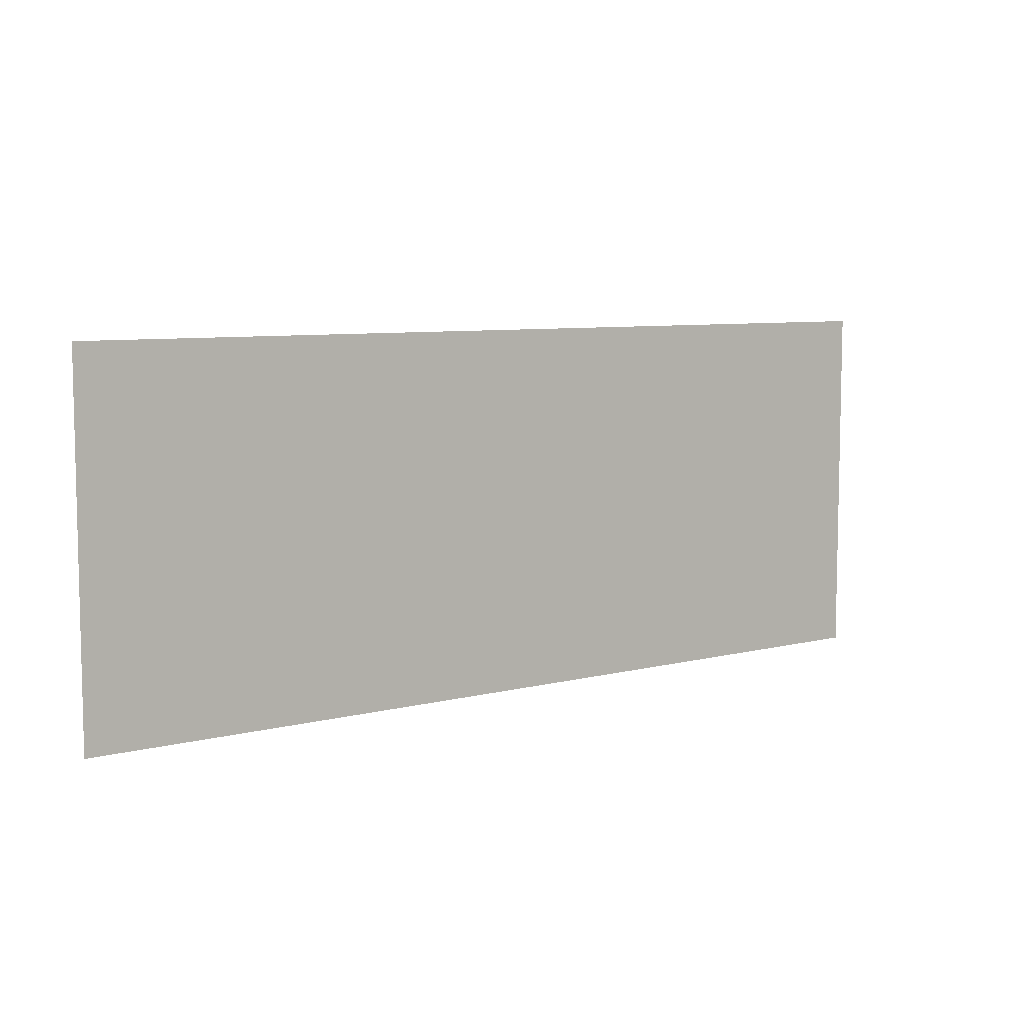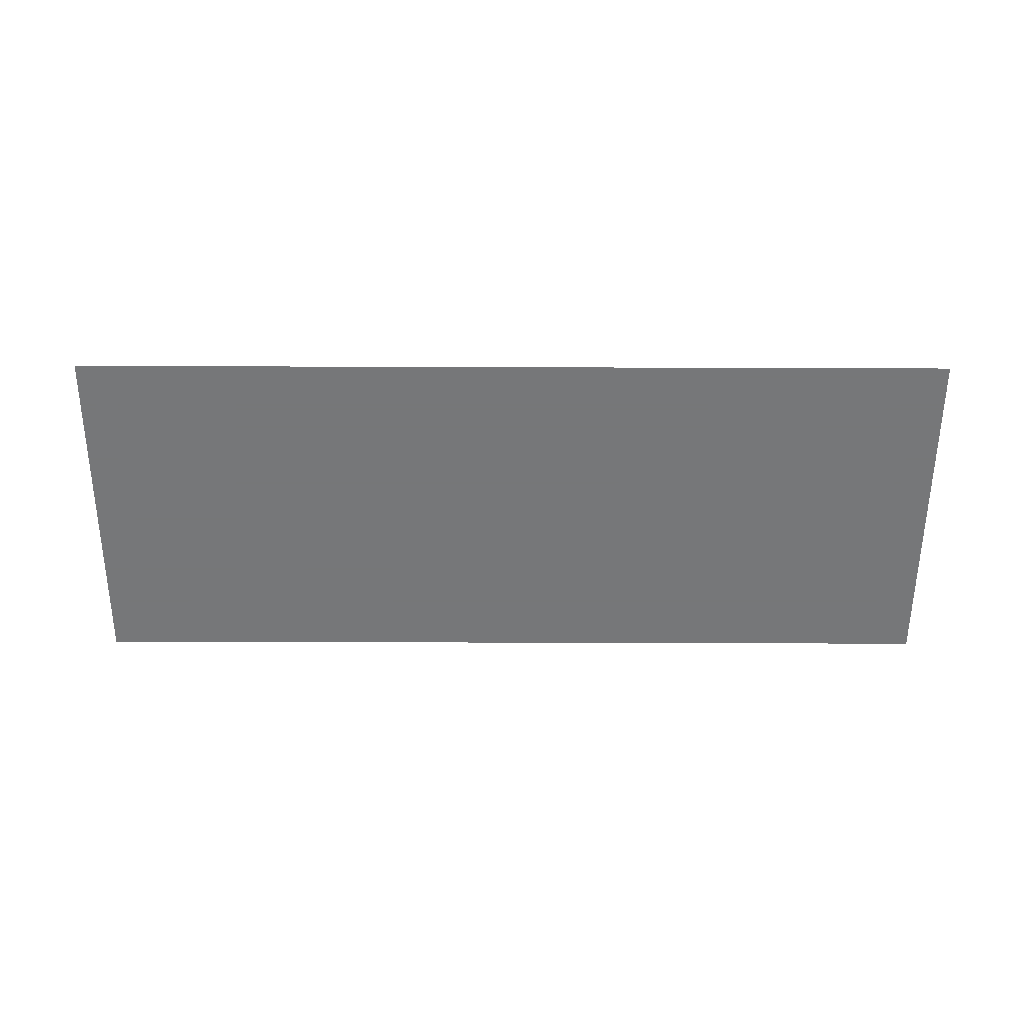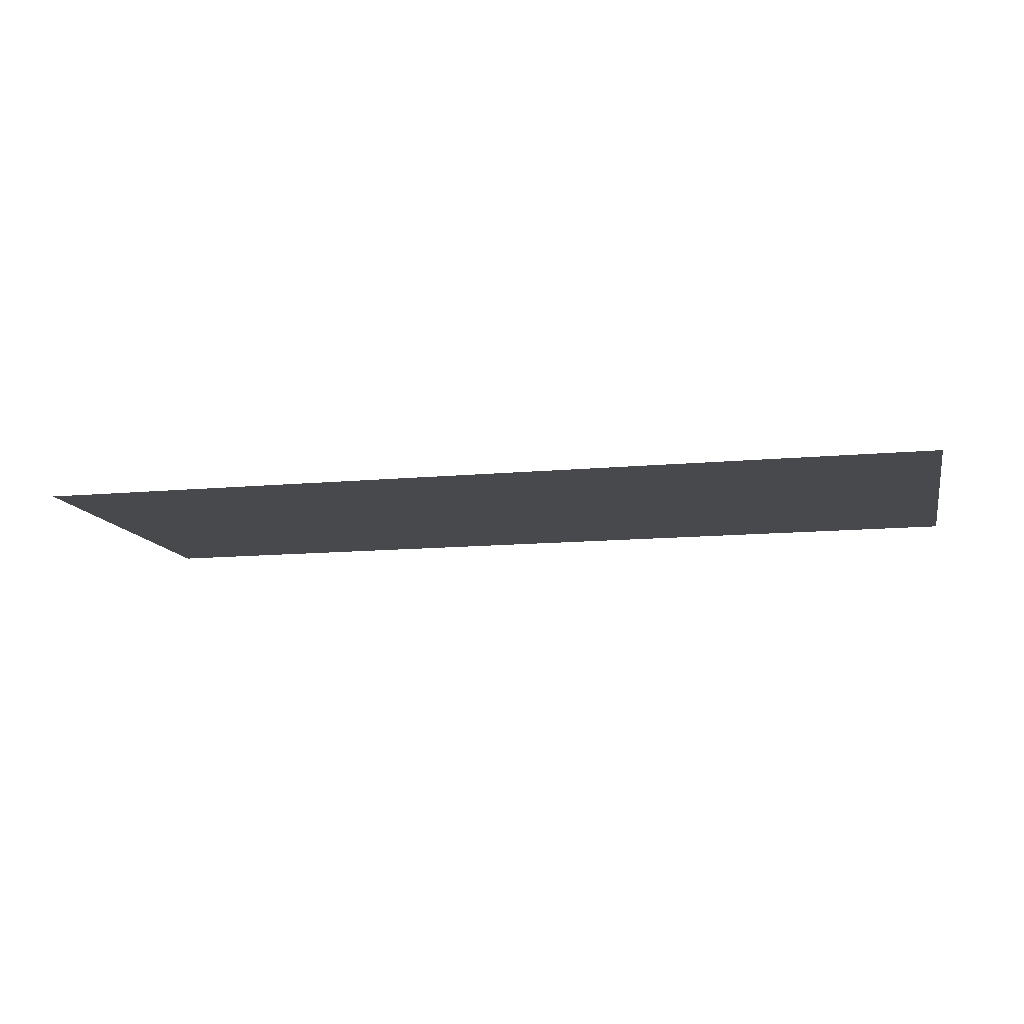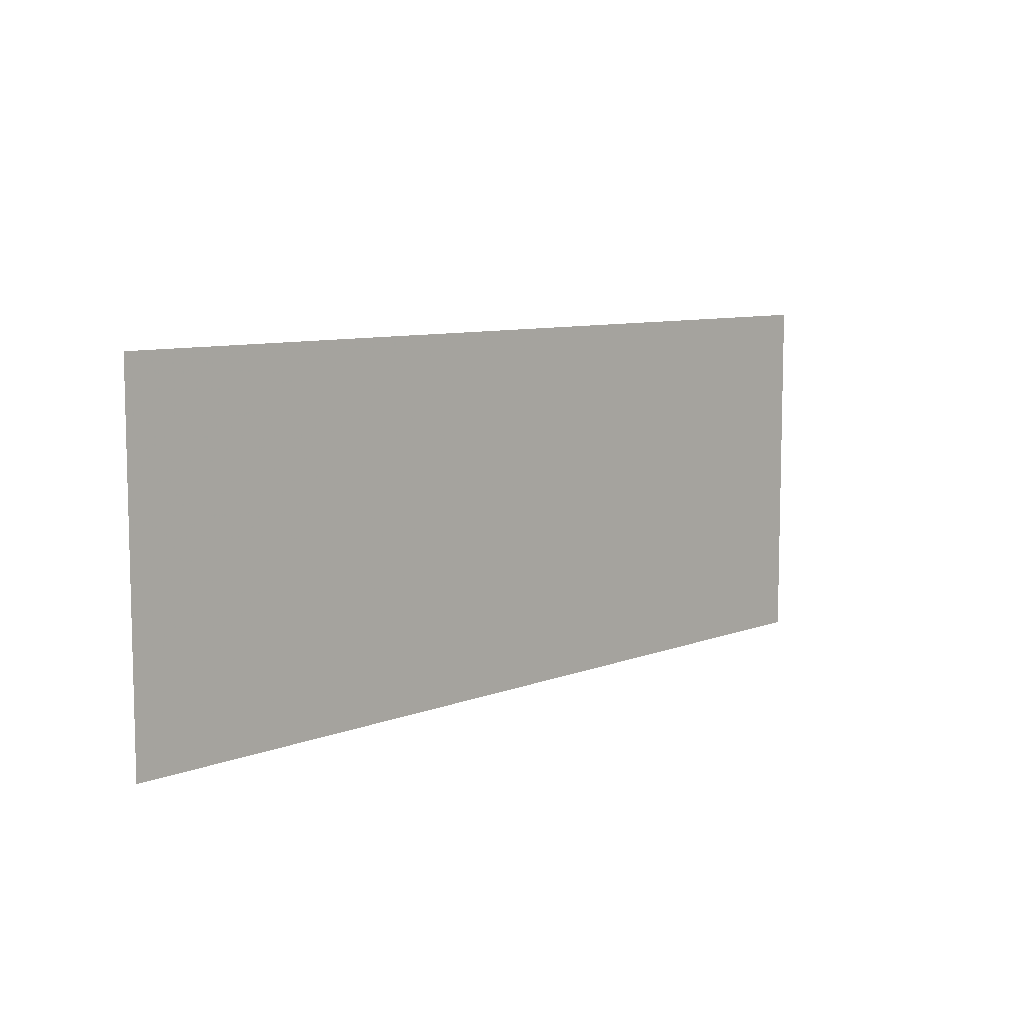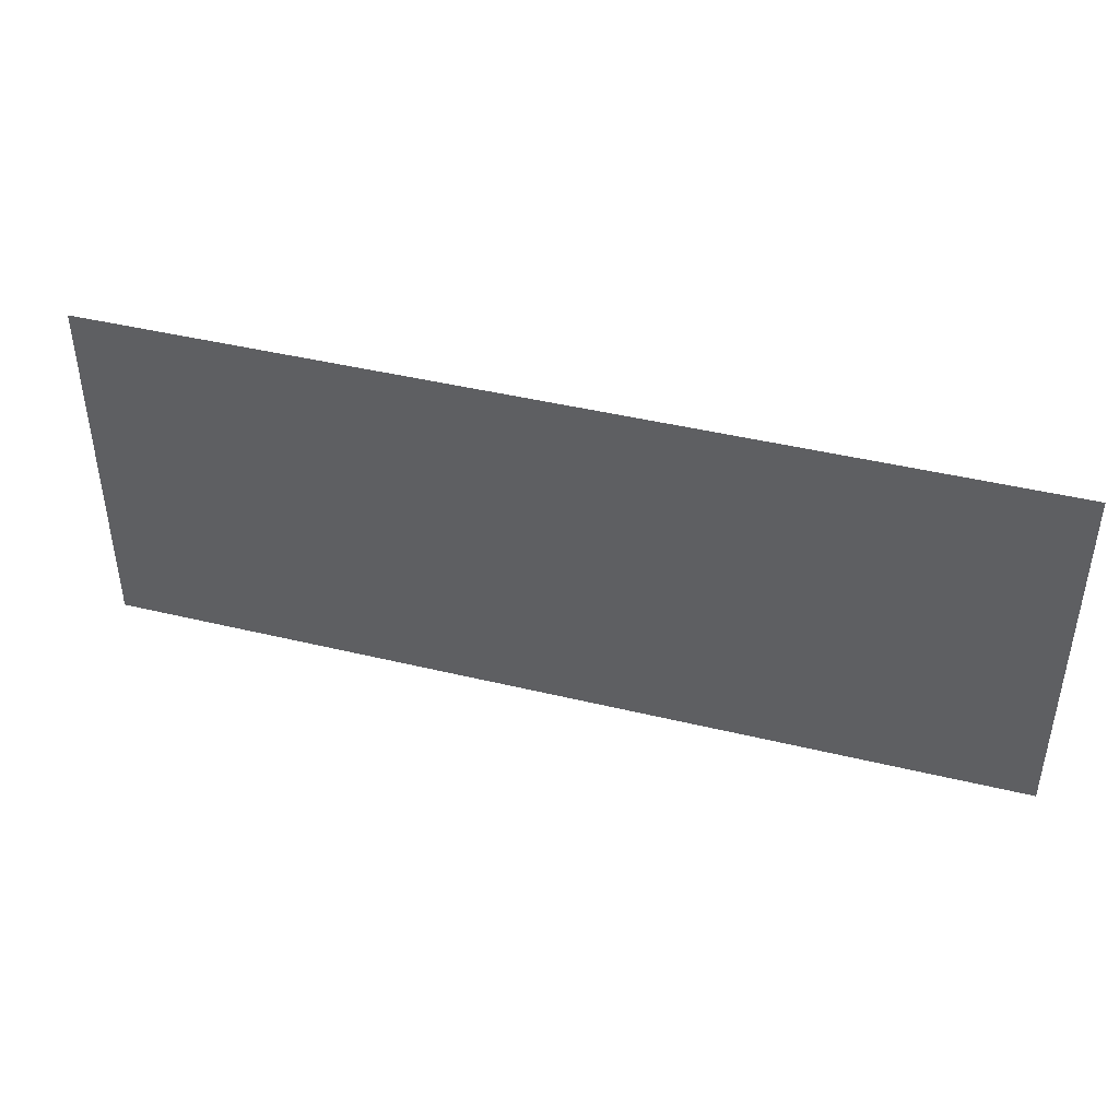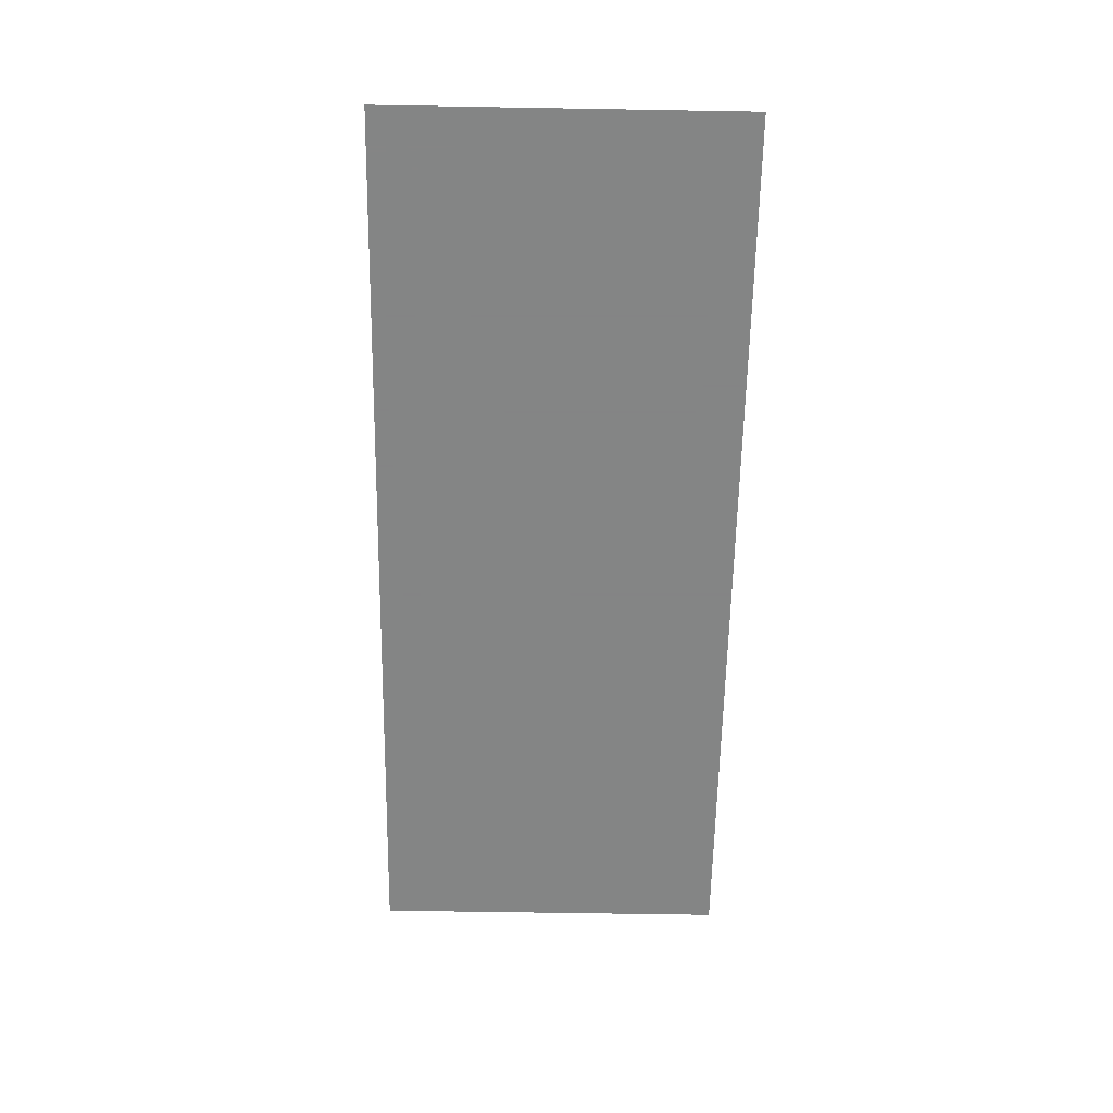
<metadata>
{"format":"obj","ext":"obj","renderer":"f3d","projection":"perspective","resolution":1024,"background":"white","views":[{"elev":7.5,"azim":144.0,"up":"+Z"},{"elev":-57.1,"azim":179.8,"up":"+Y"},{"elev":-12.3,"azim":-167.5,"up":"+Y"},{"elev":8.4,"azim":-46.8,"up":"+Z"},{"elev":42.9,"azim":-163.9,"up":"+Z"},{"elev":-61.6,"azim":89.0,"up":"+Y"}]}
</metadata>
<code>
v -0.007812 0 0.07812
v -0.4766 0 0.07812
v -0.4766 0 -0.07812
v -0.007812 0 -0.07812
v 0.01562 0 -0.1016
v 0.01562 0 0.1016
v -0.5 0 0.1016
v -0.5 0 -0.1016
f 1 2 3
f 1 3 4
f 1 4 5
f 1 5 6
f 1 6 2
f 2 6 7
f 2 7 3
f 3 7 8
f 3 8 4
f 4 8 5

</code>
